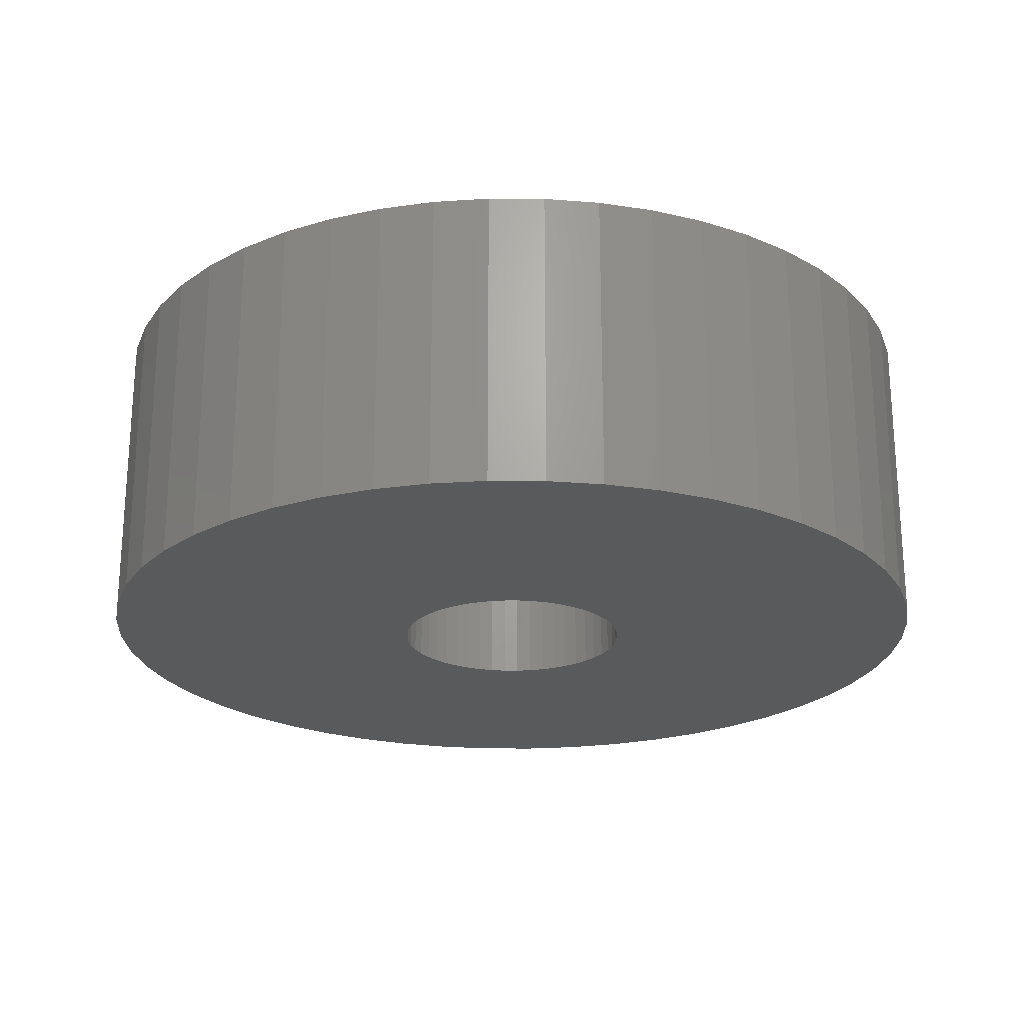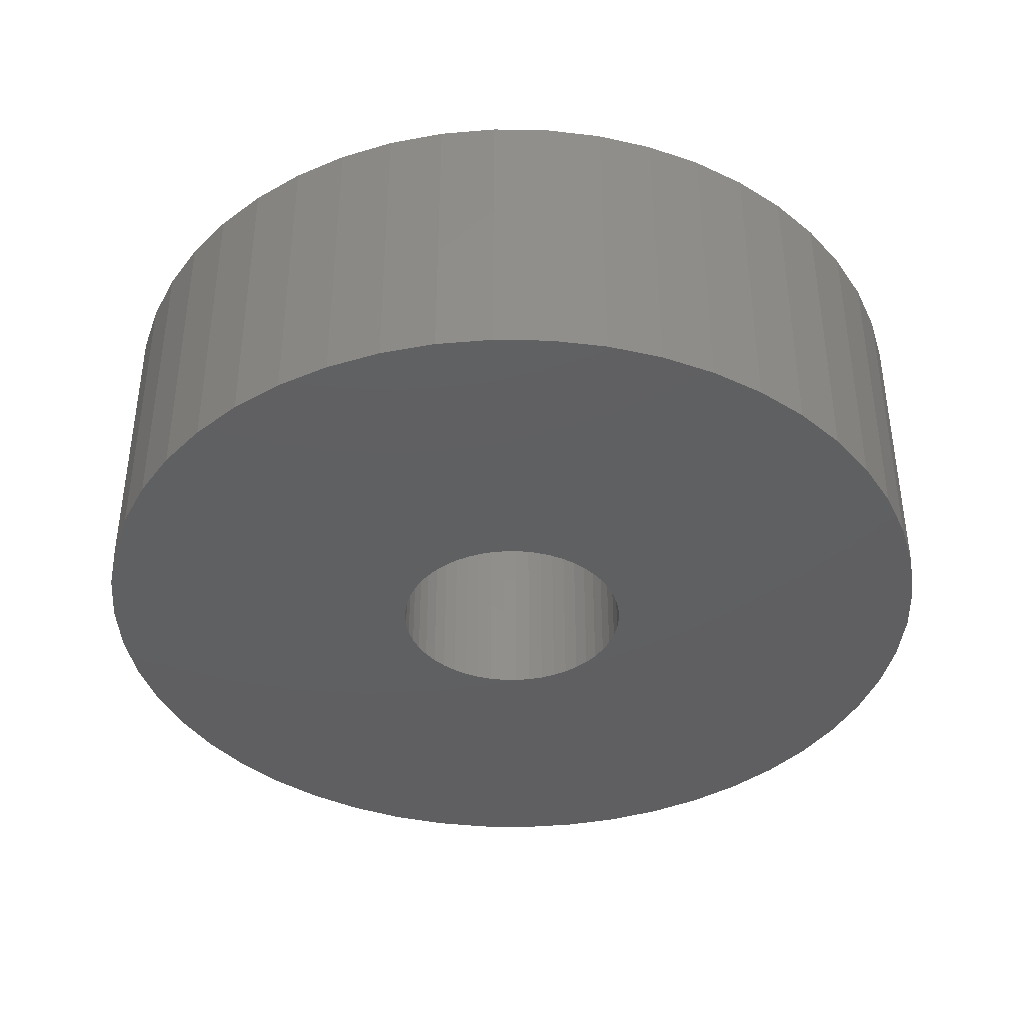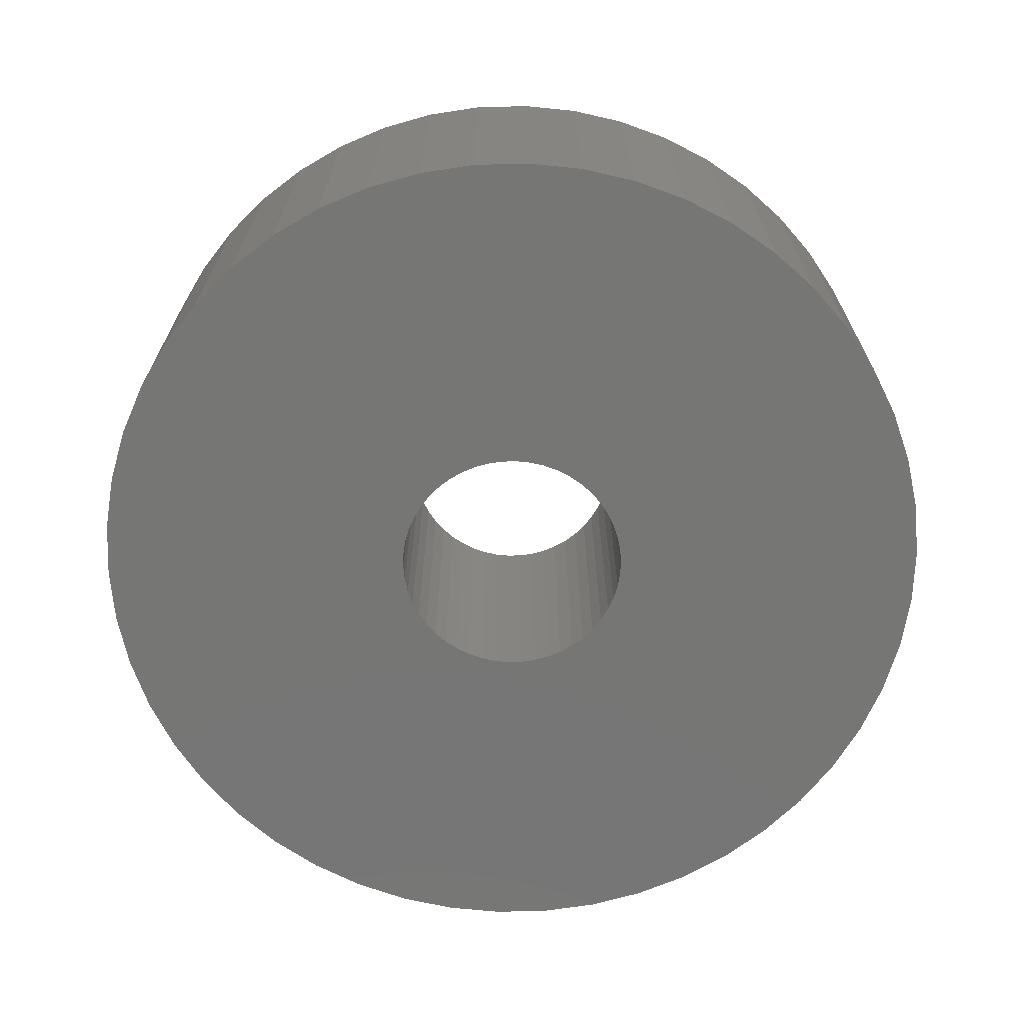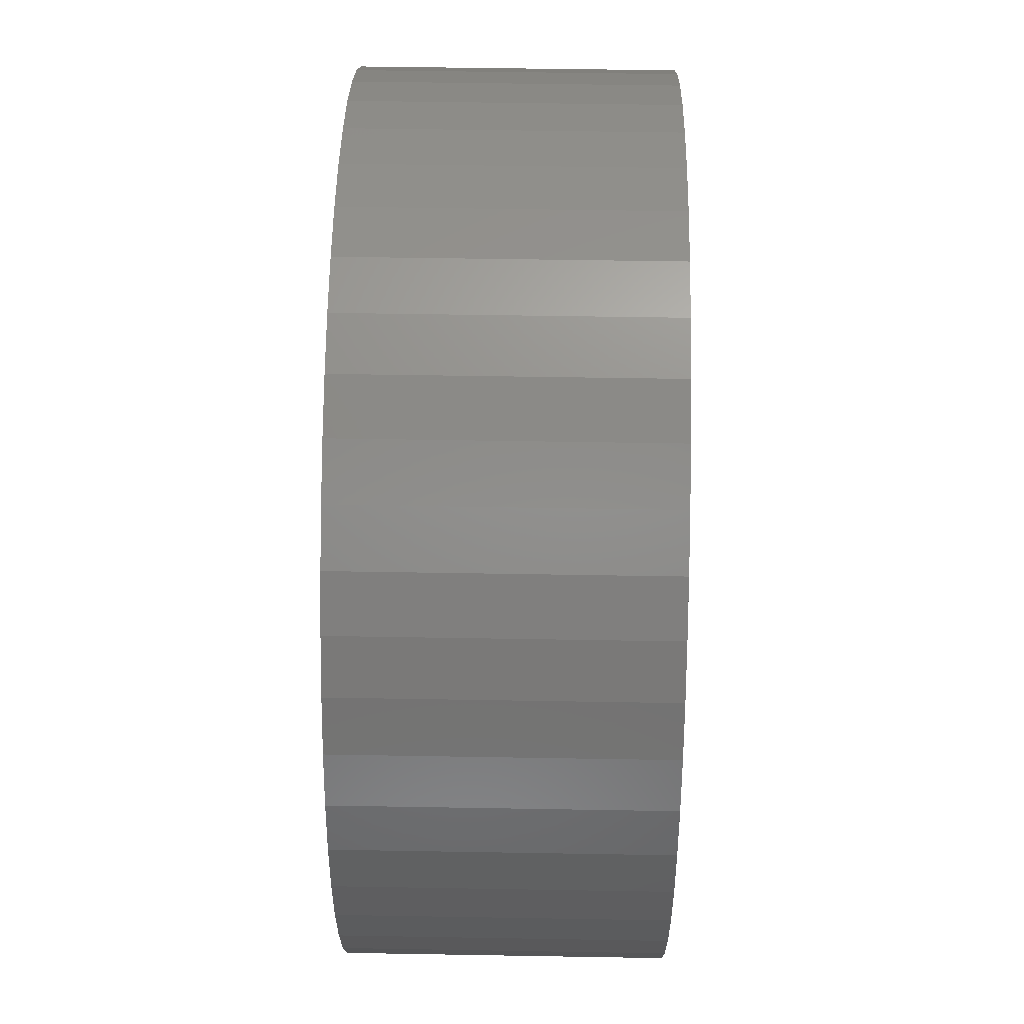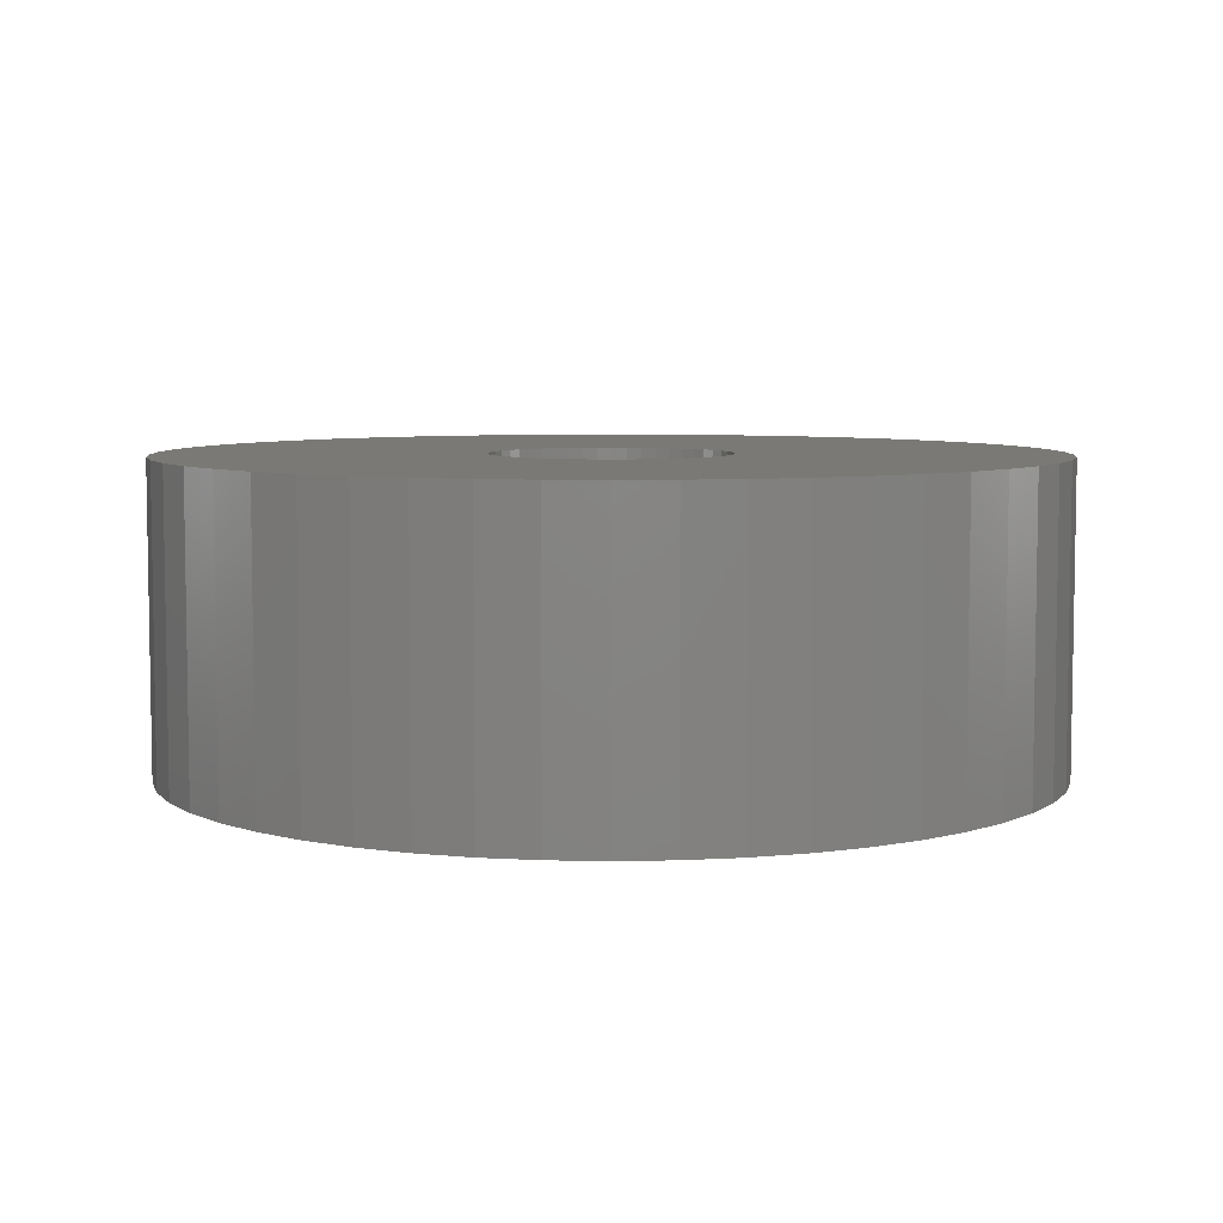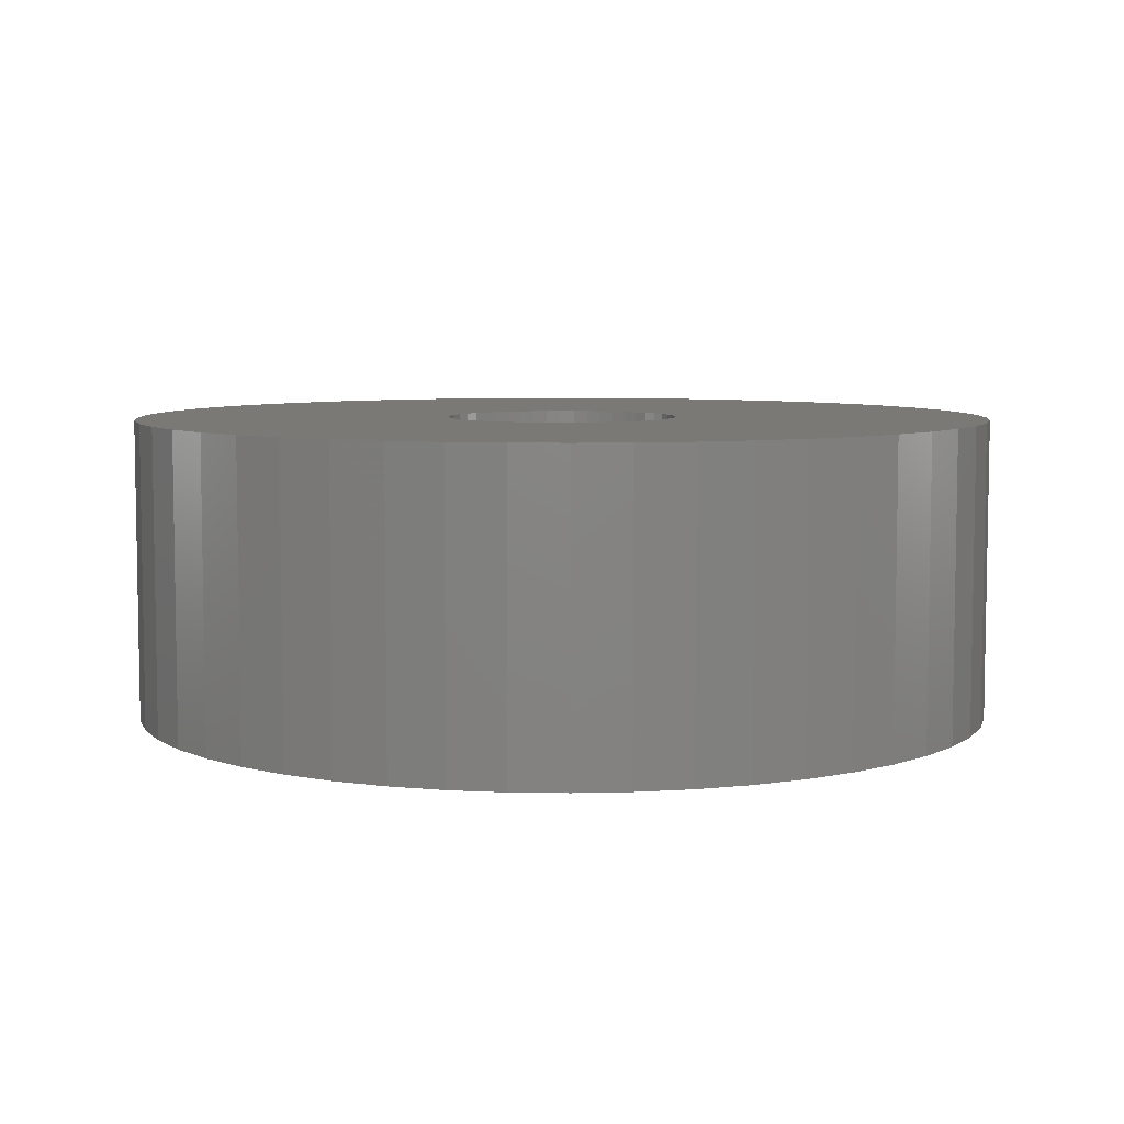
<metadata>
{"format":"stl","ext":"stl","renderer":"f3d","projection":"perspective","resolution":1024,"background":"white","views":[{"elev":-22.8,"azim":85.8,"up":"+Z"},{"elev":-39.8,"azim":135.6,"up":"+Z"},{"elev":-68.5,"azim":-56.1,"up":"+Z"},{"elev":49.9,"azim":-88.9,"up":"+Y"},{"elev":6.3,"azim":111.7,"up":"+Z"},{"elev":6.5,"azim":139.4,"up":"+Z"}]}
</metadata>
<code>
# stl→obj: 200 verts, 400 faces
v 5.75 0 2
v 5.705 0.7207 -2
v 5.705 0.7207 2
v 5.75 0 -2
v -5.75 0 -2
v -5.705 0.7207 2
v -5.705 0.7207 -2
v -5.75 0 2
v 0.361 5.739 -2
v -0.361 5.739 2
v 0.361 5.739 2
v -0.361 5.739 -2
v -0.361 -5.739 -2
v 0.361 -5.739 2
v -0.361 -5.739 2
v 0.361 -5.739 -2
v 4.192 3.936 -2
v 3.665 4.43 2
v 4.192 3.936 2
v 3.665 4.43 -2
v -3.665 4.43 -2
v -4.192 3.936 2
v -3.665 4.43 2
v -4.192 3.936 -2
v -1.777 5.469 -2
v -2.448 5.203 2
v -1.777 5.469 2
v -2.448 5.203 -2
v 5.346 2.117 2
v 5.039 2.77 -2
v 5.039 2.77 2
v 5.346 2.117 -2
v 5.569 1.43 -2
v 5.569 1.43 2
v 2.448 5.203 -2
v 1.777 5.469 2
v 2.448 5.203 2
v 1.777 5.469 -2
v 1.077 5.648 2
v 1.077 5.648 -2
v 3.081 4.855 -2
v 3.081 4.855 2
v -5.346 2.117 -2
v -5.039 2.77 2
v -5.039 2.77 -2
v -5.346 2.117 2
v -5.569 1.43 -2
v -5.569 1.43 2
v -1.077 5.648 2
v -1.077 5.648 -2
v 1.077 -5.648 2
v 1.077 -5.648 -2
v 4.652 3.38 2
v 4.652 3.38 -2
v -4.652 3.38 2
v -4.652 3.38 -2
v 1.55 0 2
v 1.538 0.1943 2
v 5.705 -0.7207 2
v 1.501 0.3855 2
v 1.538 -0.1943 2
v 1.441 0.5706 2
v 5.569 -1.43 2
v 1.358 0.7467 2
v 1.501 -0.3855 2
v 1.254 0.9111 2
v 5.346 -2.117 2
v 1.13 1.061 2
v 1.441 -0.5706 2
v 0.988 1.194 2
v 5.039 -2.77 2
v 0.8305 1.309 2
v 1.358 -0.7467 2
v 0.66 1.402 2
v 4.652 -3.38 2
v 1.254 -0.9111 2
v 0.479 1.474 2
v 0.2904 1.523 2
v 0.09732 1.547 2
v -0.09732 1.547 2
v -0.2904 1.523 2
v -0.479 1.474 2
v -0.66 1.402 2
v -0.8305 1.309 2
v -3.081 4.855 2
v -0.988 1.194 2
v -1.13 1.061 2
v -1.254 0.9111 2
v 4.192 -3.936 2
v 1.13 -1.061 2
v 3.665 -4.43 2
v 0.988 -1.194 2
v 3.081 -4.855 2
v 0.8305 -1.309 2
v 2.448 -5.203 2
v 0.66 -1.402 2
v 1.777 -5.469 2
v 0.479 -1.474 2
v 0.2904 -1.523 2
v 0.09732 -1.547 2
v -0.09732 -1.547 2
v -0.2904 -1.523 2
v -1.077 -5.648 2
v -0.479 -1.474 2
v -1.777 -5.469 2
v -0.66 -1.402 2
v -2.448 -5.203 2
v -0.8305 -1.309 2
v -3.081 -4.855 2
v -0.988 -1.194 2
v -3.665 -4.43 2
v -1.13 -1.061 2
v -4.192 -3.936 2
v -1.254 -0.9111 2
v -4.652 -3.38 2
v -1.358 -0.7467 2
v -5.039 -2.77 2
v -1.441 -0.5706 2
v -5.346 -2.117 2
v -1.501 -0.3855 2
v -5.569 -1.43 2
v -1.538 -0.1943 2
v -5.705 -0.7207 2
v -1.55 0 2
v -1.358 0.7467 2
v -1.441 0.5706 2
v -1.501 0.3855 2
v -1.538 0.1943 2
v -3.081 4.855 -2
v 5.705 -0.7207 -2
v 5.569 -1.43 -2
v -4.192 -3.936 -2
v -3.665 -4.43 -2
v -5.039 -2.77 -2
v -5.346 -2.117 -2
v -4.652 -3.38 -2
v 1.55 0 -2
v 1.538 -0.1943 -2
v 1.501 -0.3855 -2
v 5.346 -2.117 -2
v 1.538 0.1943 -2
v 1.441 -0.5706 -2
v 5.039 -2.77 -2
v 1.358 -0.7467 -2
v 4.652 -3.38 -2
v 1.501 0.3855 -2
v 1.254 -0.9111 -2
v 4.192 -3.936 -2
v 1.13 -1.061 -2
v 3.665 -4.43 -2
v 1.441 0.5706 -2
v 0.988 -1.194 -2
v 3.081 -4.855 -2
v 0.8305 -1.309 -2
v 2.448 -5.203 -2
v 1.358 0.7467 -2
v 0.66 -1.402 -2
v 1.777 -5.469 -2
v 1.254 0.9111 -2
v 0.479 -1.474 -2
v 0.2904 -1.523 -2
v 0.09732 -1.547 -2
v -0.09732 -1.547 -2
v -0.2904 -1.523 -2
v -1.077 -5.648 -2
v -0.479 -1.474 -2
v -1.777 -5.469 -2
v -0.66 -1.402 -2
v -2.448 -5.203 -2
v -0.8305 -1.309 -2
v -3.081 -4.855 -2
v -0.988 -1.194 -2
v -1.13 -1.061 -2
v -1.254 -0.9111 -2
v 1.13 1.061 -2
v 0.988 1.194 -2
v 0.8305 1.309 -2
v 0.66 1.402 -2
v 0.479 1.474 -2
v 0.2904 1.523 -2
v 0.09732 1.547 -2
v -0.09732 1.547 -2
v -0.2904 1.523 -2
v -0.479 1.474 -2
v -0.66 1.402 -2
v -0.8305 1.309 -2
v -0.988 1.194 -2
v -1.13 1.061 -2
v -1.254 0.9111 -2
v -1.358 0.7467 -2
v -1.441 0.5706 -2
v -1.501 0.3855 -2
v -1.538 0.1943 -2
v -1.55 0 -2
v -1.358 -0.7467 -2
v -1.441 -0.5706 -2
v -1.501 -0.3855 -2
v -5.569 -1.43 -2
v -1.538 -0.1943 -2
v -5.705 -0.7207 -2
f 1 2 3
f 2 1 4
f 5 6 7
f 6 5 8
f 9 10 11
f 10 9 12
f 13 14 15
f 14 13 16
f 17 18 19
f 18 17 20
f 21 22 23
f 22 21 24
f 25 26 27
f 26 25 28
f 29 30 31
f 30 29 32
f 3 33 34
f 33 3 2
f 35 36 37
f 36 35 38
f 38 39 36
f 39 38 40
f 41 37 42
f 37 41 35
f 43 44 45
f 44 43 46
f 47 46 43
f 46 47 48
f 12 49 10
f 49 12 50
f 16 51 14
f 51 16 52
f 34 32 29
f 32 34 33
f 53 17 19
f 17 53 54
f 31 54 53
f 54 31 30
f 40 11 39
f 11 40 9
f 20 42 18
f 42 20 41
f 45 55 56
f 55 45 44
f 56 22 24
f 22 56 55
f 7 48 47
f 48 7 6
f 57 1 3
f 58 3 34
f 1 57 59
f 60 34 29
f 61 59 57
f 62 29 31
f 59 61 63
f 64 31 53
f 65 63 61
f 66 53 19
f 63 65 67
f 68 19 18
f 69 67 65
f 70 18 42
f 67 69 71
f 72 42 37
f 73 71 69
f 74 37 36
f 71 73 75
f 76 75 73
f 3 58 57
f 34 60 58
f 29 62 60
f 31 64 62
f 53 66 64
f 19 68 66
f 77 36 39
f 18 70 68
f 42 72 70
f 37 74 72
f 36 77 74
f 78 39 11
f 39 78 77
f 11 79 78
f 11 80 79
f 10 80 11
f 80 10 81
f 49 81 10
f 81 49 82
f 27 82 49
f 82 27 83
f 26 83 27
f 83 26 84
f 85 84 26
f 84 85 86
f 23 86 85
f 86 23 87
f 22 87 23
f 55 88 22
f 87 22 88
f 75 76 89
f 90 89 76
f 89 90 91
f 92 91 90
f 91 92 93
f 94 93 92
f 93 94 95
f 96 95 94
f 95 96 97
f 98 97 96
f 97 98 51
f 99 51 98
f 51 99 14
f 100 14 99
f 101 14 100
f 15 101 102
f 101 15 14
f 103 102 104
f 105 104 106
f 107 106 108
f 109 108 110
f 102 103 15
f 111 110 112
f 113 112 114
f 115 114 116
f 117 116 118
f 119 118 120
f 121 120 122
f 104 105 103
f 123 122 124
f 88 55 125
f 44 125 55
f 106 107 105
f 125 44 126
f 108 109 107
f 46 126 44
f 110 111 109
f 126 46 127
f 112 113 111
f 48 127 46
f 114 115 113
f 127 48 128
f 116 117 115
f 6 128 48
f 118 119 117
f 128 6 124
f 120 121 119
f 8 124 6
f 122 123 121
f 124 8 123
f 28 85 26
f 85 28 129
f 129 23 85
f 23 129 21
f 50 27 49
f 27 50 25
f 59 4 1
f 4 59 130
f 63 130 59
f 130 63 131
f 132 111 113
f 111 132 133
f 134 119 135
f 119 134 117
f 136 117 134
f 117 136 115
f 137 4 130
f 138 130 131
f 4 137 2
f 139 131 140
f 141 2 137
f 142 140 143
f 2 141 33
f 144 143 145
f 146 33 141
f 147 145 148
f 33 146 32
f 149 148 150
f 151 32 146
f 152 150 153
f 32 151 30
f 154 153 155
f 156 30 151
f 157 155 158
f 30 156 54
f 159 54 156
f 130 138 137
f 131 139 138
f 140 142 139
f 143 144 142
f 145 147 144
f 148 149 147
f 160 158 52
f 150 152 149
f 153 154 152
f 155 157 154
f 158 160 157
f 161 52 16
f 52 161 160
f 16 162 161
f 16 163 162
f 13 163 16
f 163 13 164
f 165 164 13
f 164 165 166
f 167 166 165
f 166 167 168
f 169 168 167
f 168 169 170
f 171 170 169
f 170 171 172
f 133 172 171
f 172 133 173
f 132 173 133
f 136 174 132
f 173 132 174
f 54 159 17
f 175 17 159
f 17 175 20
f 176 20 175
f 20 176 41
f 177 41 176
f 41 177 35
f 178 35 177
f 35 178 38
f 179 38 178
f 38 179 40
f 180 40 179
f 40 180 9
f 181 9 180
f 182 9 181
f 12 182 183
f 182 12 9
f 50 183 184
f 25 184 185
f 28 185 186
f 129 186 187
f 183 50 12
f 21 187 188
f 24 188 189
f 56 189 190
f 45 190 191
f 43 191 192
f 47 192 193
f 184 25 50
f 7 193 194
f 174 136 195
f 134 195 136
f 185 28 25
f 195 134 196
f 186 129 28
f 135 196 134
f 187 21 129
f 196 135 197
f 188 24 21
f 198 197 135
f 189 56 24
f 197 198 199
f 190 45 56
f 200 199 198
f 191 43 45
f 199 200 194
f 192 47 43
f 5 194 200
f 193 7 47
f 194 5 7
f 155 93 95
f 93 155 153
f 71 140 67
f 140 71 143
f 132 115 136
f 115 132 113
f 135 121 198
f 121 135 119
f 150 89 91
f 89 150 148
f 158 95 97
f 95 158 155
f 52 97 51
f 97 52 158
f 75 143 71
f 143 75 145
f 89 145 75
f 145 89 148
f 67 131 63
f 131 67 140
f 165 15 103
f 15 165 13
f 169 105 107
f 105 169 167
f 133 109 111
f 109 133 171
f 198 123 200
f 123 198 121
f 200 8 5
f 8 200 123
f 153 91 93
f 91 153 150
f 167 103 105
f 103 167 165
f 171 107 109
f 107 171 169
f 151 64 156
f 64 151 62
f 127 191 126
f 191 127 192
f 156 66 159
f 66 156 64
f 180 77 78
f 77 180 179
f 179 74 77
f 74 179 178
f 185 82 83
f 82 185 184
f 126 190 125
f 190 126 191
f 139 61 138
f 61 139 65
f 177 70 72
f 70 177 176
f 128 192 127
f 192 128 193
f 88 188 87
f 188 88 189
f 186 83 84
f 83 186 185
f 184 81 82
f 81 184 183
f 137 58 141
f 58 137 57
f 142 65 139
f 65 142 69
f 172 112 110
f 112 172 173
f 116 196 118
f 196 116 195
f 152 94 92
f 94 152 154
f 141 60 146
f 60 141 58
f 146 62 151
f 62 146 60
f 176 68 70
f 68 176 175
f 159 68 175
f 68 159 66
f 182 79 80
f 79 182 181
f 178 72 74
f 72 178 177
f 124 193 128
f 193 124 194
f 125 189 88
f 189 125 190
f 183 80 81
f 80 183 182
f 187 84 86
f 84 187 186
f 188 86 87
f 86 188 187
f 162 101 100
f 101 162 163
f 118 197 120
f 197 118 196
f 112 174 114
f 174 112 173
f 161 100 99
f 100 161 162
f 160 99 98
f 99 160 161
f 181 78 79
f 78 181 180
f 138 57 137
f 57 138 61
f 166 106 104
f 106 166 168
f 164 104 102
f 104 164 166
f 122 194 124
f 194 122 199
f 154 96 94
f 96 154 157
f 149 76 147
f 76 149 90
f 144 69 142
f 69 144 73
f 147 73 144
f 73 147 76
f 163 102 101
f 102 163 164
f 168 108 106
f 108 168 170
f 120 199 122
f 199 120 197
f 114 195 116
f 195 114 174
f 157 98 96
f 98 157 160
f 149 92 90
f 92 149 152
f 170 110 108
f 110 170 172

</code>
